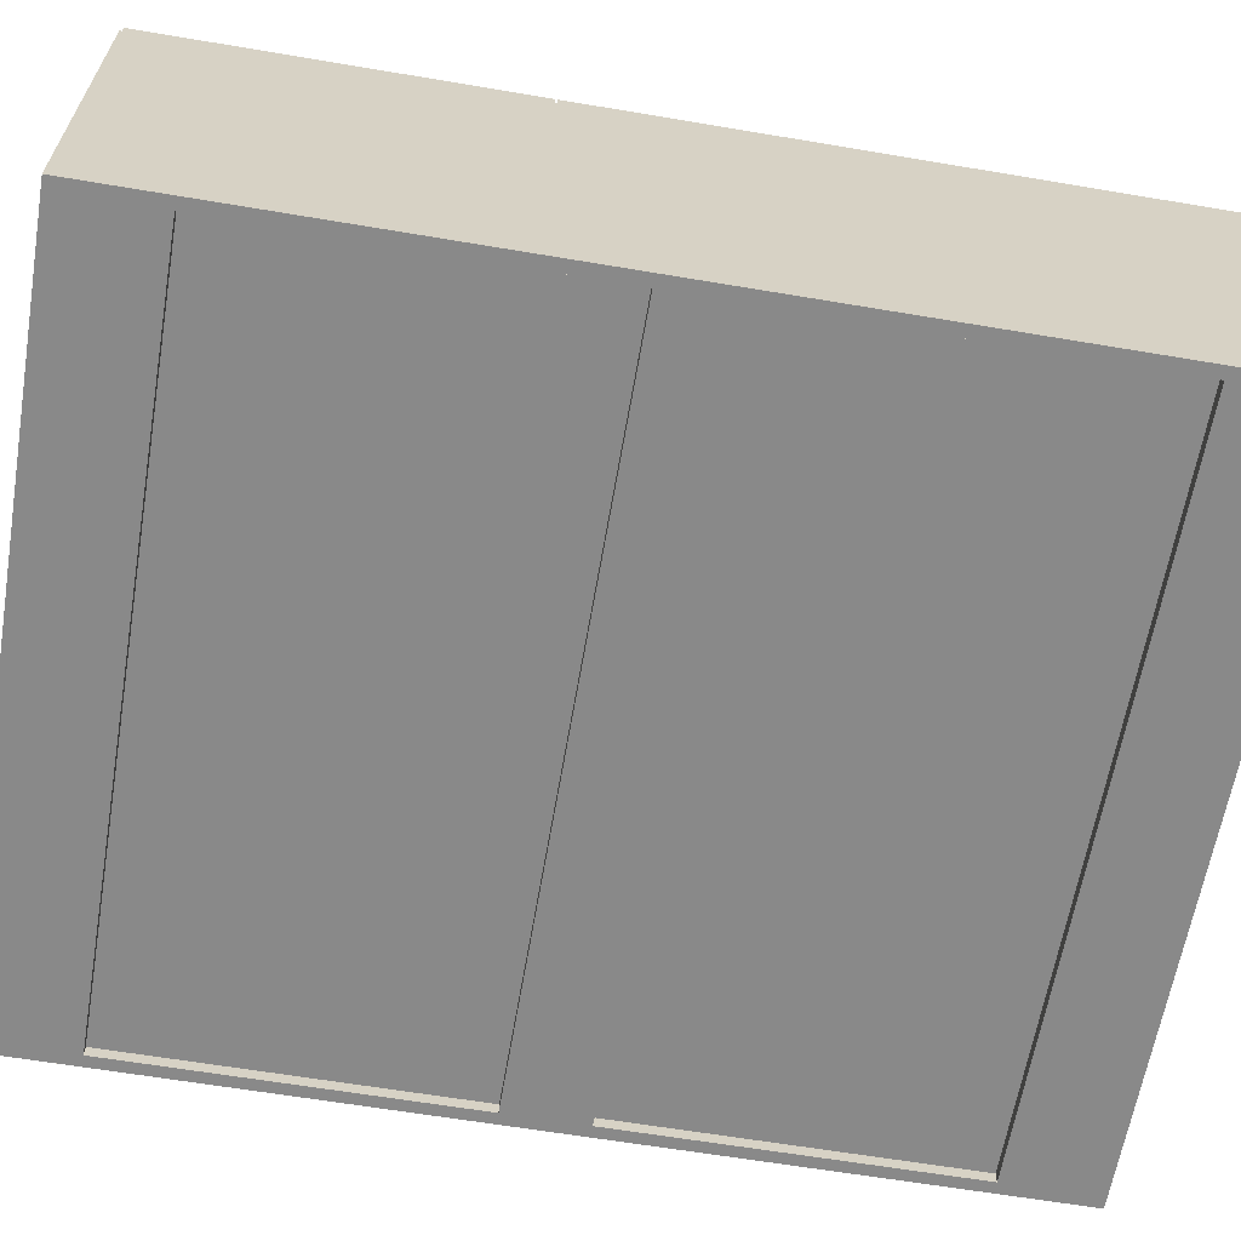
<metadata>
{"format":"obj","ext":"obj","renderer":"f3d","projection":"perspective","resolution":1024,"background":"white","views":[{"elev":-63.0,"azim":-99.7,"up":"+Z"}]}
</metadata>
<code>
v -0.5743 -0.7736 -0.3103
v -0.5934 -0.7736 0.2755
v -0.5934 -0.7736 -0.3103
v -0.5743 -0.7736 0.2755
v -0.5934 0.7664 -0.3103
v -0.5743 0.7664 0.2755
v -0.5934 0.7664 0.2755
v -0.5743 0.7664 -0.3103
v 0.0703 0.5353 0.3328
v 0.06425 0.5353 0.3284
v 0.0703 0.2653 0.3328
v 0.06425 0.2653 0.3284
v 0.07636 0.2653 0.3284
v 0.06656 0.2653 0.3212
v 0.07636 0.5353 0.3284
v 0.06656 0.5353 0.3212
v 0.07405 0.5353 0.3212
v 0.07405 0.2653 0.3212
v -0.5743 0.4888 -0.2848
v 0.6099 0.4634 -0.2848
v -0.5743 0.4634 -0.2848
v 0.6099 0.4888 -0.2848
v -0.5743 0.4634 0.2691
v 0.6099 0.4888 0.2691
v 0.6099 0.4634 0.2691
v -0.5743 0.4888 0.2691
v 0.07636 0.5847 0.3284
v 0.07405 0.5847 0.3212
v 0.0703 0.5847 0.3328
v 0.0756 0.5625 0.326
v 0.074 0.5863 0.3276
v 0.06656 0.5847 0.3212
v 0.07636 0.5353 0.3284
v 0.07405 0.5636 0.3212
v 0.07259 0.5863 0.3233
v 0.06425 0.5847 0.3284
v 0.0703 0.5353 0.3328
v 0.0703 0.5863 0.3303
v 0.07405 0.5577 0.3212
v 0.0756 0.5625 0.2962
v 0.0666 0.5863 0.3276
v 0.06656 0.5636 0.3212
v 0.0703 0.5664 0.3212
v 0.06802 0.5863 0.3233
v 0.07405 0.5353 0.3212
v 0.0703 0.5664 0.2962
v 0.06425 0.5353 0.3284
v 0.06501 0.5625 0.326
v 0.07358 0.5563 0.3212
v 0.06501 0.5625 0.2962
v 0.06703 0.5563 0.3212
v 0.07358 0.5563 0.2962
v 0.06656 0.5353 0.3212
v 0.06703 0.5563 0.2962
v 0.0703 0.5563 0.2962
v 0.06656 0.5577 0.3212
v 0.6099 0.741 -0.2912
v -0.5743 0.6136 -0.2912
v 0.6099 0.6136 -0.2912
v -0.5743 0.741 -0.2912
v 0.6099 0.6136 -0.3103
v -0.5743 0.741 -0.3103
v -0.5743 0.6136 -0.3103
v 0.6099 0.741 -0.3103
v -0.5743 -0.1255 -0.2848
v 0.6099 -0.151 -0.2848
v -0.5743 -0.151 -0.2848
v 0.6099 -0.1255 -0.2848
v -0.5743 -0.151 0.2691
v 0.6099 -0.1255 0.2691
v 0.6099 -0.151 0.2691
v -0.5743 -0.1255 0.2691
v 0.629 -0.7736 -0.3103
v 0.629 0.7664 0.2755
v 0.629 -0.7736 0.2755
v 0.629 0.7664 -0.3103
v 0.6099 -0.7736 0.2755
v 0.6099 0.7664 -0.3103
v 0.6099 -0.7736 -0.3103
v 0.6099 0.7664 0.2755
v 0.01619 0.1889 0.2962
v -0.5918 0.7633 0.2962
v -0.5918 0.1889 0.2962
v 0.01619 0.7633 0.2962
v -0.5918 0.1889 0.2771
v 0.01619 0.7633 0.2771
v -0.5918 0.7633 0.2771
v 0.01619 0.1889 0.2771
v -0.03474 0.1587 0.3328
v -0.03849 0.1587 0.3212
v -0.0408 0.1587 0.3284
v -0.031 0.1587 0.3212
v -0.04004 0.1365 0.326
v -0.03844 0.1603 0.3276
v -0.0408 0.1094 0.3284
v -0.02869 0.1587 0.3284
v -0.03849 0.1377 0.3212
v -0.03703 0.1603 0.3233
v -0.03474 0.1094 0.3328
v -0.03474 0.1603 0.3303
v -0.03105 0.1603 0.3276
v -0.031 0.1377 0.3212
v -0.03474 0.1404 0.3212
v -0.03246 0.1603 0.3233
v -0.04004 0.1365 0.2962
v -0.03849 0.1318 0.3212
v -0.02869 0.1094 0.3284
v -0.02945 0.1365 0.326
v -0.03474 0.1404 0.2962
v -0.03849 0.1094 0.3212
v -0.02945 0.1365 0.2962
v -0.03802 0.1303 0.3212
v -0.031 0.1094 0.3212
v -0.03147 0.1303 0.2962
v -0.03802 0.1303 0.2962
v -0.03147 0.1303 0.3212
v -0.031 0.1318 0.3212
v -0.03474 0.1303 0.2962
v 0.6099 -0.7481 0.2755
v -0.5743 -0.7736 0.2755
v 0.6099 -0.7736 0.2755
v -0.5743 -0.7481 0.2755
v -0.03703 -0.2116 0.3233
v -0.03474 -0.2116 0.3303
v -0.03844 -0.2116 0.3276
v -0.03246 -0.2116 0.3233
v -0.03474 -0.21 0.3328
v -0.03849 -0.21 0.3212
v -0.031 -0.21 0.3212
v -0.03105 -0.2116 0.3276
v -0.0408 -0.21 0.3284
v -0.03474 -0.1606 0.3328
v -0.02869 -0.21 0.3284
v -0.03849 -0.189 0.3212
v -0.03474 -0.1917 0.3212
v -0.0408 -0.1606 0.3284
v -0.02869 -0.1606 0.3284
v -0.04004 -0.1878 0.326
v -0.031 -0.189 0.3212
v -0.02945 -0.1878 0.326
v -0.03474 -0.1917 0.2962
v -0.02945 -0.1878 0.2962
v -0.03849 -0.1606 0.3212
v -0.031 -0.183 0.3212
v -0.04004 -0.1878 0.2962
v -0.03849 -0.183 0.3212
v -0.031 -0.1606 0.3212
v -0.03802 -0.1816 0.2962
v -0.03802 -0.1816 0.3212
v -0.03147 -0.1816 0.3212
v -0.03147 -0.1816 0.2962
v -0.03474 -0.1816 0.2962
v 0.074 0.2144 0.3276
v 0.0703 0.2144 0.3303
v 0.07259 0.2144 0.3233
v 0.0703 0.216 0.3328
v 0.06802 0.2144 0.3233
v 0.07405 0.216 0.3212
v 0.07636 0.216 0.3284
v 0.06661 0.2144 0.3276
v 0.06656 0.216 0.3212
v 0.0703 0.2653 0.3328
v 0.06425 0.216 0.3284
v 0.0703 0.2343 0.3212
v 0.07405 0.237 0.3212
v 0.07636 0.2653 0.3284
v 0.06425 0.2653 0.3284
v 0.06656 0.237 0.3212
v 0.0756 0.2381 0.326
v 0.06501 0.2381 0.326
v 0.06501 0.2381 0.2962
v 0.0703 0.2343 0.2962
v 0.07405 0.2653 0.3212
v 0.06656 0.2429 0.3212
v 0.0756 0.2381 0.2962
v 0.07405 0.2429 0.3212
v 0.06656 0.2653 0.3212
v 0.07358 0.2444 0.2962
v 0.07358 0.2444 0.3212
v 0.06703 0.2444 0.3212
v 0.06703 0.2444 0.2962
v 0.0703 0.2444 0.2962
v 0.074 -0.2116 0.3276
v 0.0703 -0.2116 0.3303
v 0.07259 -0.2116 0.3233
v 0.0703 -0.21 0.3328
v 0.06802 -0.2116 0.3233
v 0.07405 -0.21 0.3212
v 0.07636 -0.21 0.3284
v 0.06661 -0.2116 0.3276
v 0.06656 -0.21 0.3212
v 0.0703 -0.1606 0.3328
v 0.06425 -0.21 0.3284
v 0.0703 -0.1917 0.3212
v 0.07405 -0.189 0.3212
v 0.07636 -0.1606 0.3284
v 0.06425 -0.1606 0.3284
v 0.06656 -0.189 0.3212
v 0.0756 -0.1878 0.326
v 0.06501 -0.1878 0.326
v 0.06501 -0.1878 0.2962
v 0.0703 -0.1917 0.2962
v 0.07405 -0.1606 0.3212
v 0.06656 -0.183 0.3212
v 0.0756 -0.1878 0.2962
v 0.07405 -0.183 0.3212
v 0.06656 -0.1606 0.3212
v 0.07358 -0.1816 0.2962
v 0.07358 -0.1816 0.3212
v 0.06703 -0.1816 0.3212
v 0.06703 -0.1816 0.2962
v 0.0703 -0.1816 0.2962
v 0.629 0.7664 0.2755
v 0.6099 -0.7736 0.2755
v 0.629 -0.7736 0.2755
v 0.6099 0.7664 0.2755
v -0.5743 -0.4368 -0.2848
v 0.6099 -0.4623 -0.2848
v -0.5743 -0.4623 -0.2848
v 0.6099 -0.4368 -0.2848
v -0.5743 -0.4623 0.2691
v 0.6099 -0.4368 0.2691
v 0.6099 -0.4623 0.2691
v -0.5743 -0.4368 0.2691
v -0.03474 -0.1606 0.3328
v -0.02869 0.1094 0.3284
v -0.03474 0.1094 0.3328
v -0.02869 -0.1606 0.3284
v -0.0408 -0.1606 0.3284
v -0.031 -0.1606 0.3212
v -0.0408 0.1094 0.3284
v -0.031 0.1094 0.3212
v -0.03849 0.1094 0.3212
v -0.03849 -0.1606 0.3212
v -0.03703 0.2144 0.3233
v -0.03474 0.2144 0.3303
v -0.03844 0.2144 0.3276
v -0.03246 0.2144 0.3233
v -0.03474 0.216 0.3328
v -0.03849 0.216 0.3212
v -0.031 0.216 0.3212
v -0.03105 0.2144 0.3276
v -0.0408 0.216 0.3284
v -0.03474 0.2653 0.3328
v -0.02869 0.216 0.3284
v -0.03849 0.237 0.3212
v -0.03474 0.2343 0.3212
v -0.0408 0.2653 0.3284
v -0.02869 0.2653 0.3284
v -0.04004 0.2381 0.326
v -0.031 0.237 0.3212
v -0.02945 0.2381 0.326
v -0.03474 0.2343 0.2962
v -0.02945 0.2381 0.2962
v -0.03849 0.2653 0.3212
v -0.031 0.2429 0.3212
v -0.04004 0.2381 0.2962
v -0.03849 0.2429 0.3212
v -0.031 0.2653 0.3212
v -0.03802 0.2444 0.2962
v -0.03802 0.2444 0.3212
v -0.03147 0.2444 0.3212
v -0.03147 0.2444 0.2962
v -0.03474 0.2444 0.2962
v 0.6099 -0.7481 -0.2912
v 0.6099 0.741 -0.2848
v 0.6099 -0.7481 -0.2848
v 0.6099 0.741 -0.2912
v -0.5743 -0.7481 -0.2848
v -0.5743 0.741 -0.2912
v -0.5743 0.741 -0.2848
v -0.5743 -0.7481 -0.2912
v 0.07636 0.1587 0.3284
v 0.07405 0.1587 0.3212
v 0.0703 0.1587 0.3328
v 0.0756 0.1365 0.326
v 0.074 0.1603 0.3276
v 0.06656 0.1587 0.3212
v 0.07636 0.1094 0.3284
v 0.07405 0.1377 0.3212
v 0.07259 0.1603 0.3233
v 0.06425 0.1587 0.3284
v 0.0703 0.1094 0.3328
v 0.0703 0.1603 0.3303
v 0.07405 0.1318 0.3212
v 0.0756 0.1365 0.2962
v 0.0666 0.1603 0.3276
v 0.06656 0.1377 0.3212
v 0.0703 0.1404 0.3212
v 0.06802 0.1603 0.3233
v 0.07405 0.1094 0.3212
v 0.0703 0.1404 0.2962
v 0.06425 0.1094 0.3284
v 0.06501 0.1365 0.326
v 0.07358 0.1303 0.3212
v 0.06501 0.1365 0.2962
v 0.06703 0.1303 0.3212
v 0.07358 0.1303 0.2962
v 0.06656 0.1094 0.3212
v 0.06703 0.1303 0.2962
v 0.0703 0.1303 0.2962
v 0.06656 0.1318 0.3212
v 0.6099 0.741 -0.3103
v 0.6099 0.7664 0.2755
v 0.6099 0.741 0.2755
v 0.6099 0.7664 -0.3103
v -0.5743 0.741 0.2755
v -0.5743 0.7664 -0.3103
v -0.5743 0.741 -0.3103
v -0.5743 0.7664 0.2755
v -0.5743 0.7664 0.2755
v -0.5934 -0.7736 0.2755
v -0.5743 -0.7736 0.2755
v -0.5934 0.7664 0.2755
v 0.6099 -0.7736 -0.3103
v 0.6099 -0.7481 0.2755
v 0.6099 -0.7736 0.2755
v 0.6099 -0.7481 -0.3103
v -0.5743 -0.7736 0.2755
v -0.5743 -0.7481 -0.3103
v -0.5743 -0.7736 -0.3103
v -0.5743 -0.7481 0.2755
v -0.03474 0.5847 0.3328
v -0.03849 0.5847 0.3212
v -0.0408 0.5847 0.3284
v -0.031 0.5847 0.3212
v -0.04004 0.5625 0.326
v -0.03844 0.5863 0.3276
v -0.0408 0.5353 0.3284
v -0.02869 0.5847 0.3284
v -0.03849 0.5636 0.3212
v -0.03703 0.5863 0.3233
v -0.03474 0.5353 0.3328
v -0.03474 0.5863 0.3303
v -0.03105 0.5863 0.3276
v -0.031 0.5636 0.3212
v -0.03474 0.5664 0.3212
v -0.03246 0.5863 0.3233
v -0.04004 0.5625 0.2962
v -0.03849 0.5577 0.3212
v -0.02869 0.5353 0.3284
v -0.02945 0.5625 0.326
v -0.03474 0.5664 0.2962
v -0.03849 0.5353 0.3212
v -0.02945 0.5625 0.2962
v -0.03802 0.5563 0.3212
v -0.031 0.5353 0.3212
v -0.03147 0.5563 0.2962
v -0.03802 0.5563 0.2962
v -0.03147 0.5563 0.3212
v -0.031 0.5577 0.3212
v -0.03474 0.5563 0.2962
v -0.5743 0.2033 0.2755
v 0.6099 0.2033 -0.2816
v -0.5743 0.2033 -0.2816
v 0.6099 0.2033 0.2755
v 0.6099 0.1778 -0.2816
v -0.5743 0.1778 0.2755
v -0.5743 0.1778 -0.2816
v 0.6099 0.1778 0.2755
v 0.6099 -0.6208 -0.2912
v -0.5743 -0.7481 -0.2912
v 0.6099 -0.7481 -0.2912
v -0.5743 -0.6208 -0.2912
v 0.6099 -0.7481 -0.3103
v -0.5743 -0.6208 -0.3103
v -0.5743 -0.7481 -0.3103
v 0.6099 -0.6208 -0.3103
v 0.0703 0.1094 0.3328
v 0.06425 0.1094 0.3284
v 0.0703 -0.1606 0.3328
v 0.06425 -0.1606 0.3284
v 0.07636 -0.1606 0.3284
v 0.06656 -0.1606 0.3212
v 0.07636 0.1094 0.3284
v 0.06656 0.1094 0.3212
v 0.07405 0.1094 0.3212
v 0.07405 -0.1606 0.3212
v 0.6274 -0.7736 0.2962
v 0.6274 0.1858 0.2962
v 0.01937 -0.7736 0.2962
v 0.6274 -0.7736 0.2771
v 0.01937 0.1858 0.2962
v 0.6274 0.1858 0.2771
v 0.01937 0.1858 0.2771
v 0.01937 -0.7736 0.2771
v 0.6099 0.2033 0.2755
v -0.5743 0.1778 0.2755
v 0.6099 0.1778 0.2755
v -0.5743 0.2033 0.2755
v -0.03474 0.2653 0.3328
v -0.02869 0.5353 0.3284
v -0.03474 0.5353 0.3328
v -0.02869 0.2653 0.3284
v -0.0408 0.2653 0.3284
v -0.031 0.2653 0.3212
v -0.0408 0.5353 0.3284
v -0.031 0.5353 0.3212
v -0.03849 0.5353 0.3212
v -0.03849 0.2653 0.3212
v 0.6274 0.1889 0.2962
v 0.6274 0.7633 0.2962
v 0.01937 0.1889 0.2962
v 0.6274 0.1889 0.2771
v 0.01937 0.7633 0.2962
v 0.01937 0.1889 0.2771
v 0.6274 0.7633 0.2771
v 0.01937 0.7633 0.2771
v 0.6099 0.0601 -0.2912
v -0.5743 -0.06723 -0.2912
v 0.6099 -0.06723 -0.2912
v -0.5743 0.0601 -0.2912
v 0.6099 -0.06723 -0.3103
v -0.5743 0.0601 -0.3103
v -0.5743 -0.06723 -0.3103
v 0.6099 0.0601 -0.3103
v 0.6099 0.7664 0.2755
v -0.5743 0.741 0.2755
v 0.6099 0.741 0.2755
v -0.5743 0.7664 0.2755
v 0.01619 -0.7736 0.2962
v -0.5918 0.1858 0.2962
v -0.5918 -0.7736 0.2962
v 0.01619 0.1858 0.2962
v -0.5918 -0.7736 0.2771
v 0.01619 0.1858 0.2771
v -0.5918 0.1858 0.2771
v 0.01619 -0.7736 0.2771
f 1 2 3
f 2 1 4
f 3 2 1
f 4 1 2
f 3 5 2
f 5 1 3
f 3 1 5
f 7 2 5
f 1 5 8
f 8 5 1
f 6 1 8
f 8 1 6
f 6 5 7
f 7 5 6
f 5 6 8
f 8 6 5
f 2 5 3
f 5 2 7
f 9 10 11
f 12 11 10
f 11 13 9
f 12 10 14
f 15 9 13
f 16 14 10
f 15 13 17
f 18 17 13
f 11 10 9
f 10 11 12
f 9 13 11
f 14 10 12
f 13 9 15
f 10 14 16
f 17 13 15
f 13 17 18
f 25 23 24
f 23 24 26
f 27 30 28
f 27 29 33
f 27 31 29
f 33 30 27
f 37 33 29
f 30 33 39
f 30 40 34
f 31 35 38
f 29 36 37
f 36 41 32
f 32 42 36
f 45 39 33
f 30 39 40
f 46 34 40
f 44 38 35
f 47 37 36
f 43 34 46
f 48 42 50
f 52 40 49
f 47 48 53
f 50 42 46
f 50 54 48
f 51 55 49
f 56 48 54
f 54 55 51
f 56 54 51
f 28 30 27
f 33 29 27
f 29 31 27
f 27 30 33
f 30 28 34
f 28 31 35
f 29 33 37
f 37 36 29
f 36 42 32
f 33 39 45
f 40 34 46
f 36 37 47
f 38 36 41
f 42 36 48
f 46 34 43
f 40 49 39
f 49 40 52
f 53 48 47
f 46 42 50
f 48 54 50
f 55 49 52
f 48 53 56
f 54 48 56
f 59 61 58
f 61 58 63
f 63 58 61
f 62 61 63
f 63 61 62
f 61 62 64
f 64 62 61
f 70 69 71
f 72 70 69
f 73 74 75
f 74 73 76
f 75 74 73
f 76 73 74
f 77 73 75
f 75 73 77
f 76 78 73
f 78 74 76
f 76 74 78
f 73 77 79
f 79 77 73
f 79 73 78
f 74 78 80
f 80 78 74
f 77 78 79
f 79 78 77
f 81 82 83
f 82 81 84
f 83 82 81
f 84 81 82
f 82 85 83
f 83 85 82
f 85 81 83
f 83 81 85
f 81 86 84
f 84 86 81
f 86 82 84
f 84 82 86
f 85 82 87
f 87 82 85
f 82 86 87
f 87 86 82
f 87 85 86
f 86 85 87
f 90 93 91
f 95 89 91
f 89 94 91
f 89 95 99
f 99 96 89
f 96 100 89
f 106 95 93
f 96 99 107
f 100 96 101
f 109 97 103
f 98 100 104
f 105 97 109
f 105 106 93
f 95 106 110
f 111 102 108
f 102 109 103
f 113 108 107
f 108 114 111
f 108 113 117
f 114 108 117
f 118 112 115
f 112 118 116
f 116 118 114
f 91 93 90
f 91 90 94
f 91 89 95
f 97 90 93
f 95 93 91
f 98 94 90
f 99 95 89
f 100 89 94
f 89 96 99
f 92 102 96
f 93 95 106
f 107 99 96
f 108 96 102
f 103 97 109
f 93 106 105
f 110 106 95
f 96 108 107
f 101 100 104
f 108 102 111
f 103 109 102
f 106 112 105
f 107 108 113
f 111 102 109
f 111 114 108
f 115 105 112
f 117 113 108
f 117 108 114
f 116 118 112
f 119 120 121
f 120 119 122
f 121 120 119
f 122 119 120
f 123 124 125
f 124 123 126
f 125 127 131
f 132 131 127
f 131 132 136
f 127 137 132
f 137 127 133
f 134 131 138
f 129 140 133
f 133 140 137
f 138 141 134
f 134 141 135
f 135 142 139
f 140 129 139
f 143 138 136
f 141 138 145
f 142 135 141
f 138 143 146
f 137 144 147
f 142 144 140
f 138 148 145
f 150 142 151
f 150 148 149
f 152 150 151
f 148 150 152
f 125 124 123
f 126 130 129
f 127 131 132
f 128 134 131
f 133 129 130
f 136 132 131
f 132 137 127
f 133 127 137
f 138 131 134
f 136 131 138
f 137 140 133
f 135 141 134
f 139 142 135
f 136 138 143
f 140 137 144
f 145 138 141
f 141 135 142
f 140 142 139
f 146 143 138
f 147 144 137
f 140 144 142
f 145 148 138
f 146 138 148
f 159 156 153
f 160 157 154
f 156 159 162
f 163 160 156
f 158 165 159
f 166 162 159
f 162 167 156
f 163 156 167
f 169 159 165
f 166 159 169
f 163 170 161
f 167 170 163
f 164 172 165
f 166 169 173
f 170 167 174
f 172 164 171
f 175 169 172
f 176 173 169
f 175 178 169
f 176 169 178
f 176 178 179
f 181 171 180
f 179 178 180
f 181 180 182
f 162 159 156
f 159 165 158
f 159 162 166
f 156 167 162
f 167 156 163
f 165 159 169
f 161 170 163
f 164 171 168
f 165 172 164
f 169 172 165
f 173 169 166
f 174 167 170
f 168 171 170
f 172 169 175
f 167 174 177
f 171 174 170
f 178 169 176
f 171 180 174
f 179 178 176
f 180 178 179
f 182 180 181
f 178 180 182
f 183 184 185
f 187 185 184
f 186 189 192
f 187 190 191
f 196 192 189
f 192 197 186
f 193 191 190
f 193 186 197
f 199 189 195
f 196 189 199
f 197 200 193
f 198 201 194
f 198 191 200
f 194 202 195
f 195 202 199
f 196 199 203
f 200 197 204
f 200 201 198
f 202 194 201
f 205 199 202
f 206 203 199
f 207 204 197
f 200 204 201
f 205 208 199
f 206 199 208
f 209 208 210
f 211 210 212
f 212 210 208
f 183 186 189
f 192 189 186
f 189 195 188
f 189 192 196
f 186 197 192
f 197 186 193
f 195 189 199
f 191 200 193
f 193 200 197
f 194 201 198
f 195 202 194
f 203 199 196
f 201 194 202
f 202 199 205
f 199 203 206
f 201 204 200
f 199 208 205
f 208 199 206
f 210 201 211
f 210 208 209
f 213 214 215
f 214 213 216
f 215 214 213
f 216 213 214
f 223 221 222
f 221 222 224
f 225 226 227
f 226 225 228
f 227 229 225
f 230 226 228
f 229 227 231
f 226 230 232
f 233 229 231
f 229 233 234
f 227 226 225
f 228 225 226
f 225 229 227
f 228 226 230
f 231 227 229
f 232 230 226
f 231 229 233
f 234 233 229
f 236 238 242
f 244 243 239
f 239 242 245
f 243 246 240
f 243 244 248
f 239 249 244
f 249 239 245
f 246 243 250
f 241 252 245
f 250 243 248
f 245 252 249
f 250 253 246
f 246 253 247
f 255 250 248
f 253 250 257
f 249 256 259
f 254 256 252
f 260 250 258
f 261 260 258
f 264 262 263
f 243 239 237
f 239 243 244
f 240 246 243
f 248 244 243
f 244 249 239
f 245 239 249
f 250 243 246
f 245 252 241
f 247 253 246
f 251 254 247
f 248 250 255
f 252 249 256
f 257 250 253
f 253 247 254
f 252 254 251
f 258 255 250
f 257 260 250
f 258 250 260
f 256 262 254
f 258 260 261
f 263 254 262
f 261 260 262
f 264 262 260
f 266 269 267
f 267 269 266
f 265 270 268
f 268 270 265
f 269 266 271
f 271 266 269
f 270 265 272
f 272 265 270
f 273 276 274
f 273 275 279
f 279 276 273
f 280 274 276
f 283 279 275
f 284 275 277
f 276 279 285
f 275 282 283
f 275 284 282
f 278 288 282
f 291 285 279
f 276 285 286
f 292 280 286
f 290 284 281
f 293 283 282
f 287 282 284
f 294 282 288
f 289 280 292
f 289 292 288
f 294 288 296
f 298 286 295
f 293 294 299
f 296 300 294
f 302 299 294
f 302 294 300
f 300 301 297
f 274 276 273
f 277 274 273
f 279 275 273
f 275 277 273
f 276 274 280
f 274 277 281
f 275 279 283
f 285 279 276
f 283 282 275
f 279 285 291
f 286 280 292
f 282 283 293
f 286 295 285
f 290 284 287
f 293 294 282
f 296 288 294
f 295 286 298
f 299 294 293
f 292 288 296
f 294 300 296
f 295 301 297
f 301 295 298
f 294 299 302
f 300 294 302
f 303 308 306
f 306 308 303
f 308 304 306
f 306 304 308
f 308 303 309
f 309 303 308
f 304 308 310
f 310 308 304
f 312 311 314
f 313 312 311
f 314 311 312
f 319 315 317
f 317 315 319
f 315 320 318
f 318 320 315
f 315 319 321
f 321 319 315
f 320 315 321
f 321 315 320
f 324 327 325
f 329 323 325
f 323 328 325
f 327 324 331
f 325 327 329
f 324 328 332
f 323 329 333
f 333 330 323
f 330 336 326
f 331 339 327
f 340 329 327
f 330 333 341
f 336 330 342
f 343 331 337
f 332 334 338
f 339 331 343
f 339 340 327
f 329 340 344
f 347 342 341
f 343 336 345
f 346 339 349
f 346 352 350
f 325 327 324
f 325 323 329
f 325 328 323
f 331 324 327
f 329 327 325
f 333 329 323
f 323 330 333
f 330 335 326
f 327 329 340
f 328 332 334
f 341 333 330
f 335 330 334
f 337 331 343
f 343 331 339
f 327 340 339
f 344 340 329
f 342 336 345
f 340 346 339
f 341 342 347
f 345 336 343
f 345 348 342
f 349 339 346
f 351 347 342
f 351 342 348
f 349 346 352
f 350 352 346
f 351 348 350
f 348 352 350
f 361 366 364
f 364 366 361
f 368 361 366
f 366 365 367
f 367 365 366
f 365 366 368
f 368 366 365
f 369 370 371
f 372 371 370
f 371 373 369
f 372 370 374
f 375 369 373
f 376 374 370
f 375 373 377
f 378 377 373
f 371 370 369
f 370 371 372
f 369 373 371
f 374 370 372
f 373 369 375
f 370 374 376
f 377 373 375
f 373 377 378
f 379 380 381
f 381 380 379
f 379 382 380
f 380 382 379
f 383 381 380
f 380 381 383
f 379 381 382
f 382 381 379
f 384 380 382
f 382 380 384
f 383 385 381
f 380 384 383
f 383 384 380
f 386 382 381
f 381 382 386
f 385 383 384
f 386 381 385
f 382 385 386
f 384 382 385
f 386 385 382
f 387 388 389
f 388 387 390
f 389 388 387
f 390 387 388
f 391 392 393
f 392 391 394
f 393 395 391
f 396 392 394
f 395 393 397
f 392 396 398
f 399 395 397
f 395 399 400
f 393 392 391
f 394 391 392
f 391 395 393
f 394 392 396
f 397 393 395
f 398 396 392
f 397 395 399
f 400 399 395
f 401 402 403
f 403 402 401
f 401 404 402
f 402 404 401
f 405 403 402
f 402 403 405
f 403 406 401
f 404 401 406
f 406 401 404
f 407 402 404
f 404 402 407
f 405 408 403
f 405 402 408
f 408 402 405
f 407 408 402
f 402 408 407
f 408 404 407
f 407 404 408
f 411 413 410
f 409 414 412
f 412 414 409
f 415 410 413
f 414 409 416
f 416 409 414
f 414 413 415
f 415 413 414
f 413 414 416
f 416 414 413
f 417 418 419
f 418 417 420
f 419 418 417
f 420 417 418
f 421 422 423
f 422 421 424
f 423 422 421
f 424 421 422
f 422 425 423
f 423 425 422
f 425 421 423
f 423 421 425
f 424 426 421
f 422 427 424
f 425 422 427
f 427 422 425
f 421 425 428
f 428 425 421
f 426 421 428
f 428 421 426
f 426 424 427
f 427 425 426
f 428 426 425
f 426 425 427
f 425 426 428

</code>
